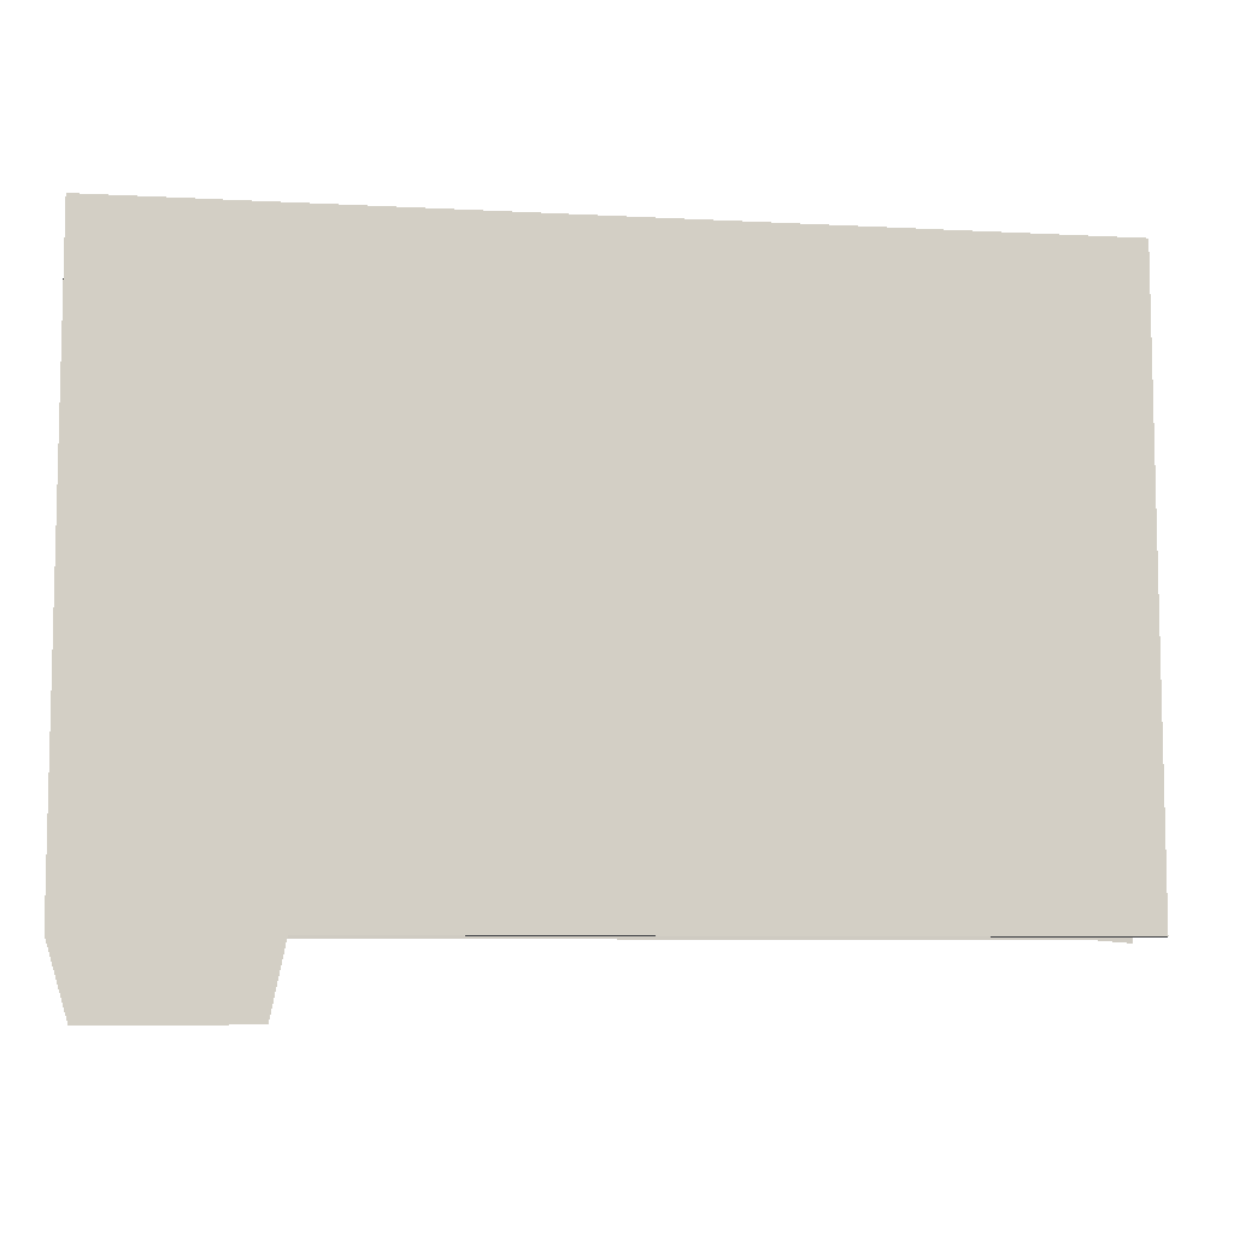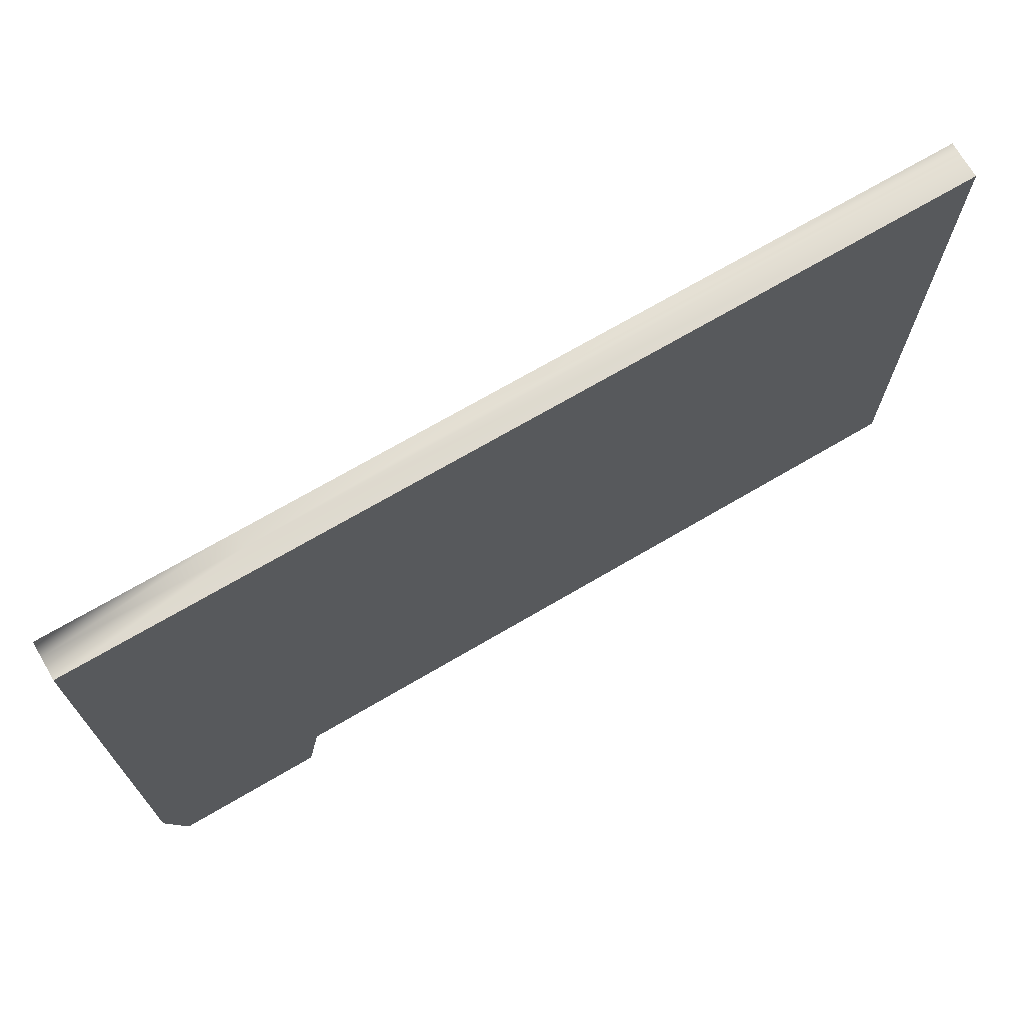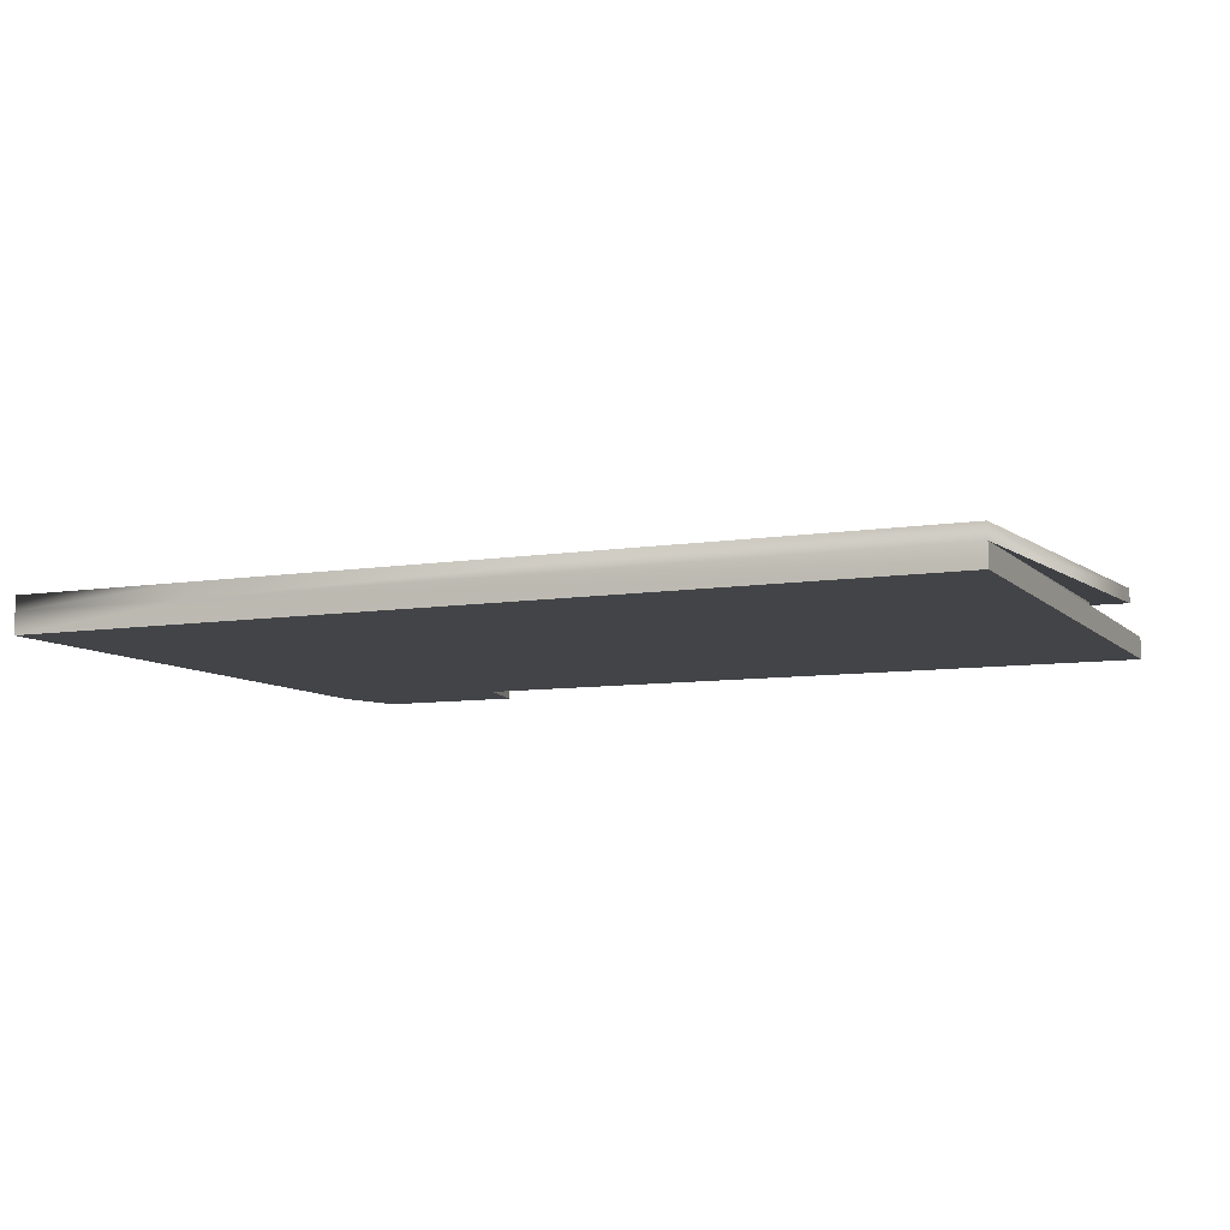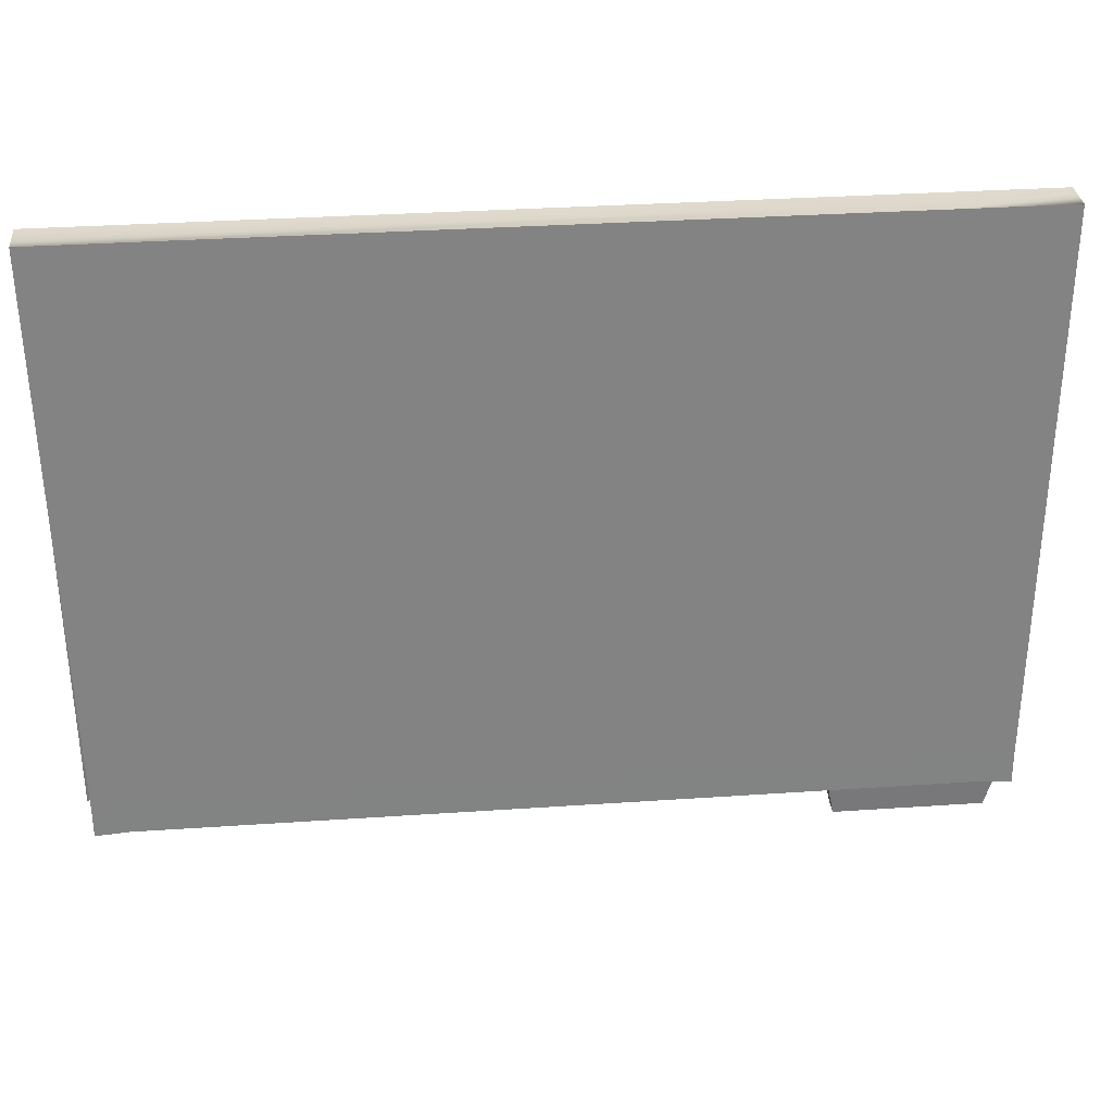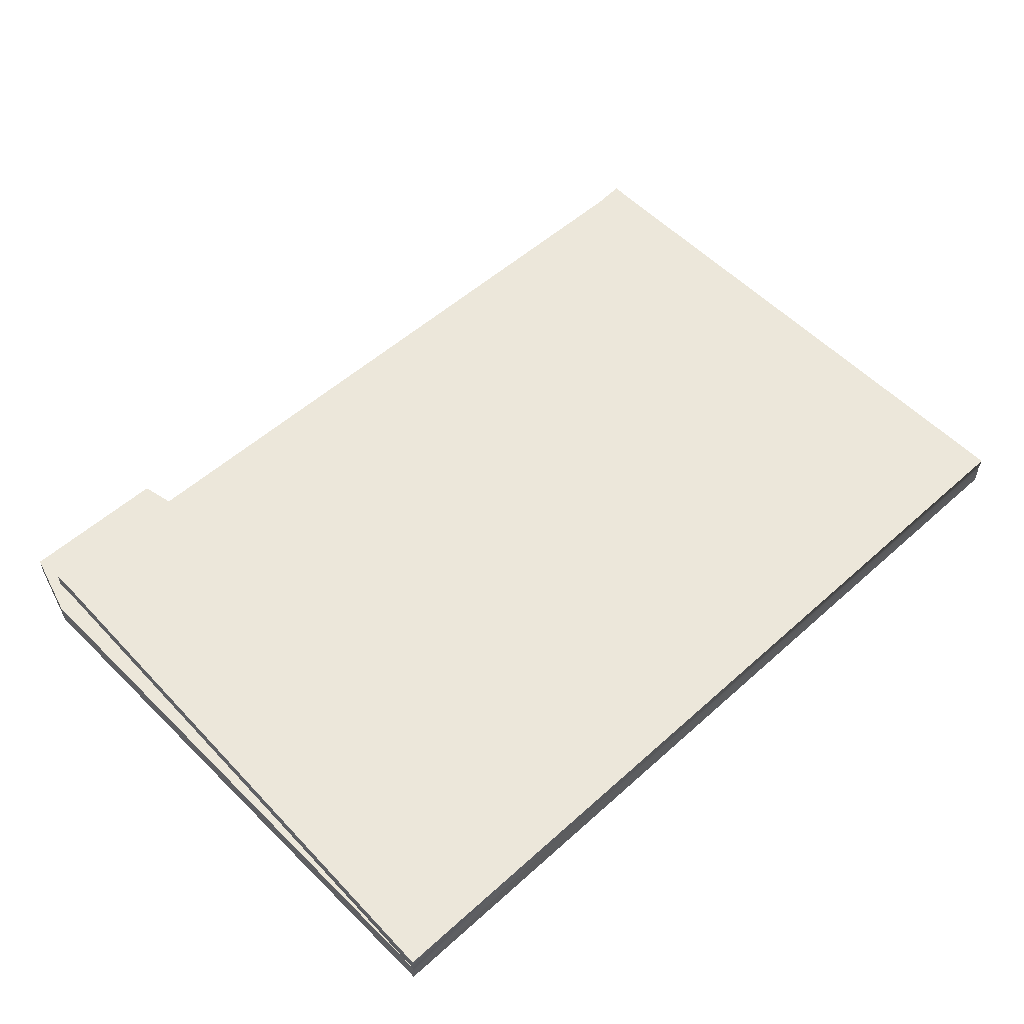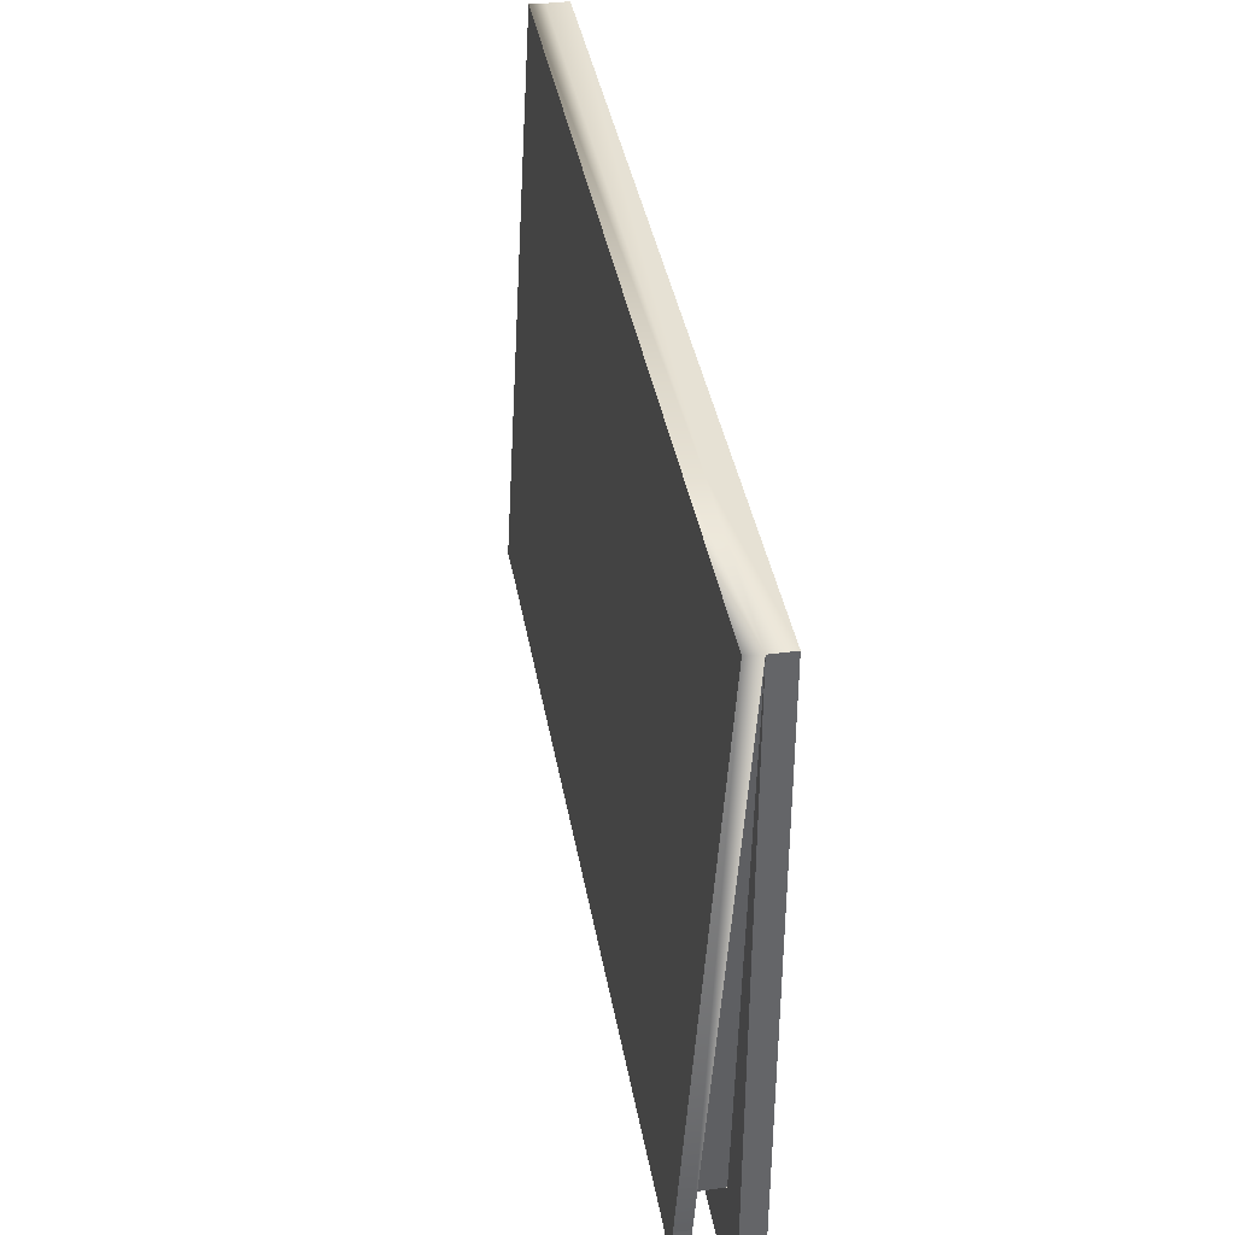
<metadata>
{"format":"obj","ext":"obj","renderer":"f3d","projection":"perspective","resolution":1024,"background":"white","views":[{"elev":-7.8,"azim":-8.3,"up":"+Z"},{"elev":70.7,"azim":-30.4,"up":"+Z"},{"elev":-8.3,"azim":23.9,"up":"+Y"},{"elev":32.8,"azim":174.6,"up":"+Z"},{"elev":53.5,"azim":-43.8,"up":"+Y"},{"elev":39.0,"azim":-99.8,"up":"+Z"}]}
</metadata>
<code>
g default
v -0.7655 0.002947 0.5
v 0.7655 0.002947 0.5
v -0.7655 0.04023 0.5
v 0.7655 0.04023 0.5
v -0.7655 0.04023 -0.5
v 0.7655 0.04023 -0.5
v -0.7655 0.002947 -0.5
v 0.7655 0.002947 -0.5
v -0.4491 0.002947 0.5
v -0.4491 0.002947 -0.5
v -0.4491 0.04023 -0.5
v -0.4491 0.04023 0.5
v -0.4062 0.04023 -0.4523
v 0.6924 0.04023 -0.4523
v -0.6924 0.04023 -0.4523
v -0.4062 0.0966 -0.4523
v 0.6924 0.0966 -0.4523
v -0.6924 0.0966 -0.4523
v -0.4062 0.1219 -0.4508
v -0.4491 0.06557 0.5015
v 0.7655 0.06557 0.5015
v 0.6924 0.1219 -0.4508
v -0.7655 0.06557 0.5015
v -0.6924 0.1219 -0.4508
v 0.7486 0.09685 -0.4566
v 0.7486 0.1222 -0.4551
v -0.7486 0.09685 -0.4566
v -0.7486 0.1222 -0.4551
v -0.7315 0.04023 -0.6176
v -0.473 0.04023 -0.6176
v -0.473 0.002947 -0.6176
v -0.7315 0.002947 -0.6176
v -0.4062 0.09957 -0.5036
v 0.6924 0.09957 -0.5036
v -0.4062 0.1249 -0.5021
v 0.6924 0.1249 -0.5021
v -0.6924 0.09957 -0.5036
v -0.6924 0.1249 -0.5021
v 0.7486 0.1252 -0.5064
v 0.7486 0.09983 -0.5079
v -0.7486 0.09983 -0.5079
v -0.7486 0.1252 -0.5064
g pCube1
f 12 9 2 4
f 19 20 21 22
f 10 11 6 8
f 9 10 8 2
f 2 8 6 4
f 7 1 3 5
f 7 10 9 1
f 29 30 31 32
f 23 20 19 24
f 1 9 12 3
f 4 6 14
f 6 11 13 14
f 11 5 15 13
f 5 3 15
f 4 14 17
f 14 13 16 17
f 13 15 18 16
f 15 3 18
f 12 4 21 20
f 4 25 26 21
f 34 33 35 36
f 3 12 20 23
f 33 37 38 35
f 27 3 23 28
f 4 17 25
f 34 36 39 40
f 22 21 26
f 18 3 27
f 23 24 28
f 38 37 41 42
f 5 11 30 29
f 11 10 31 30
f 10 7 32 31
f 7 5 29 32
f 17 16 33 34
f 19 22 36 35
f 16 18 37 33
f 24 19 35 38
f 22 26 39 36
f 26 25 40 39
f 25 17 34 40
f 18 27 41 37
f 27 28 42 41
f 28 24 38 42

</code>
